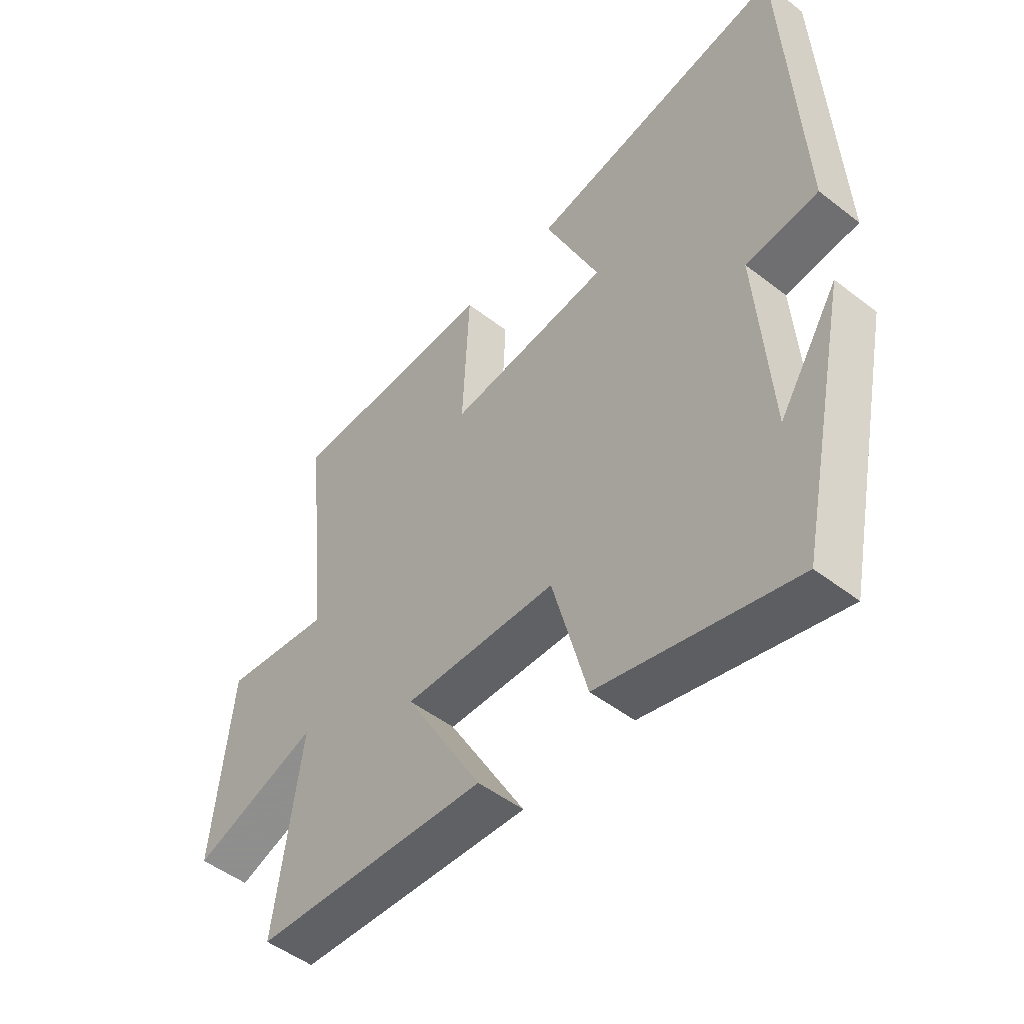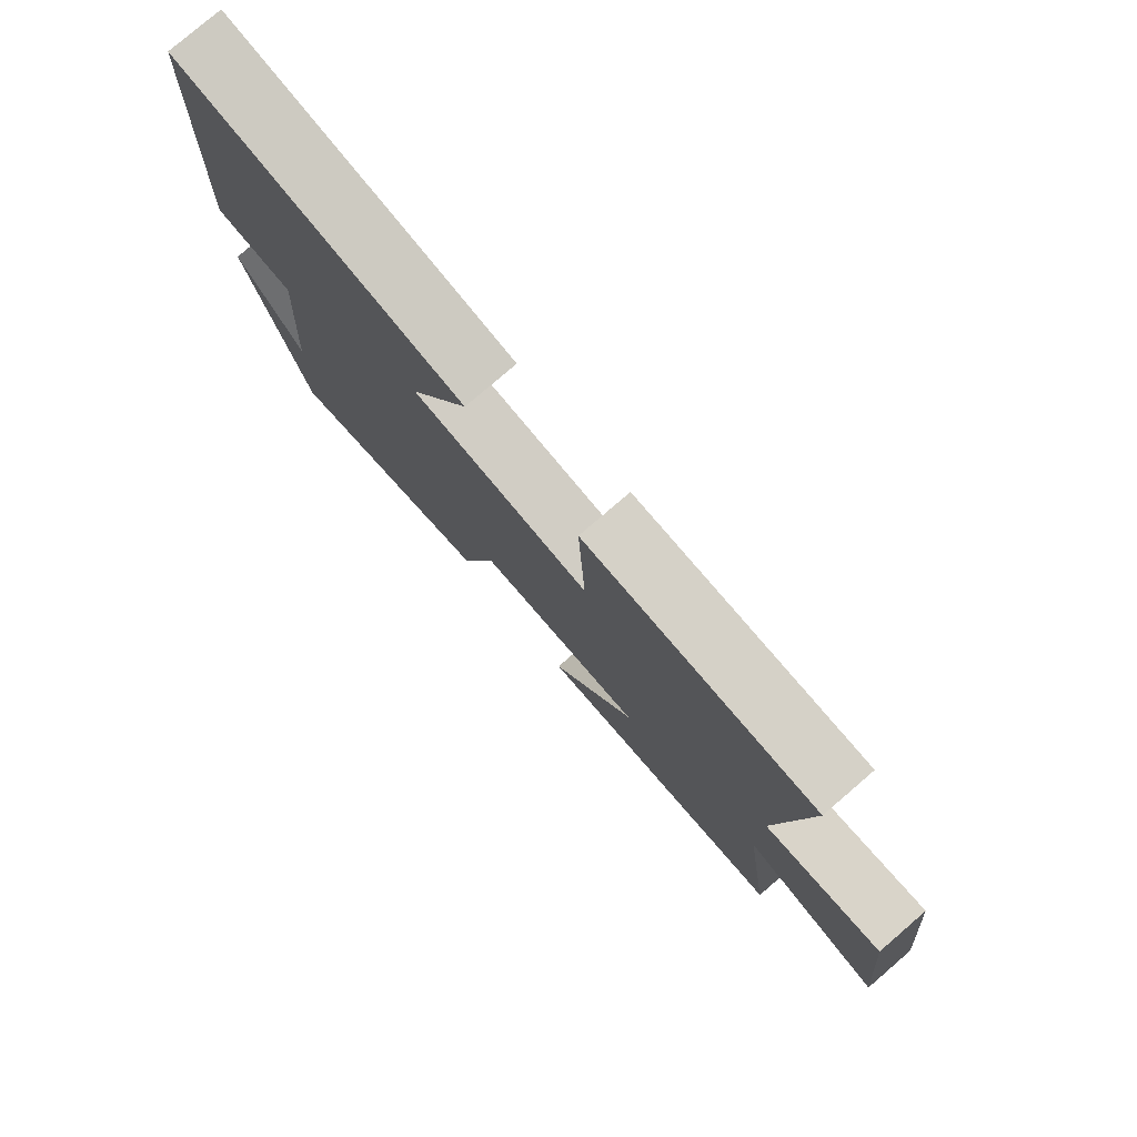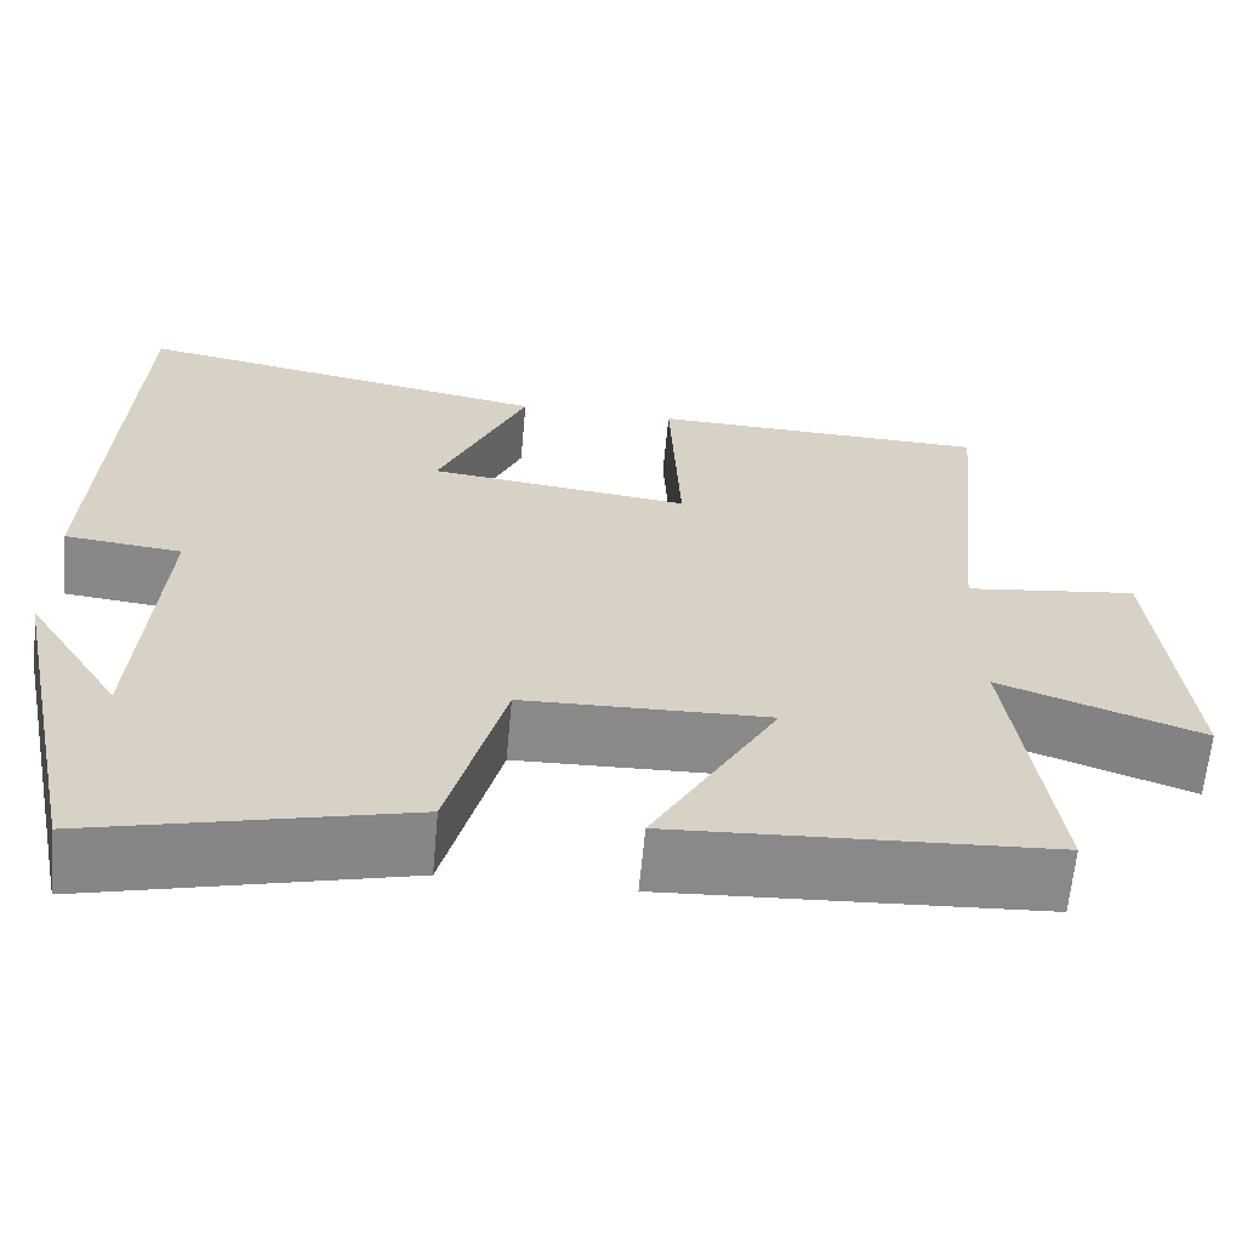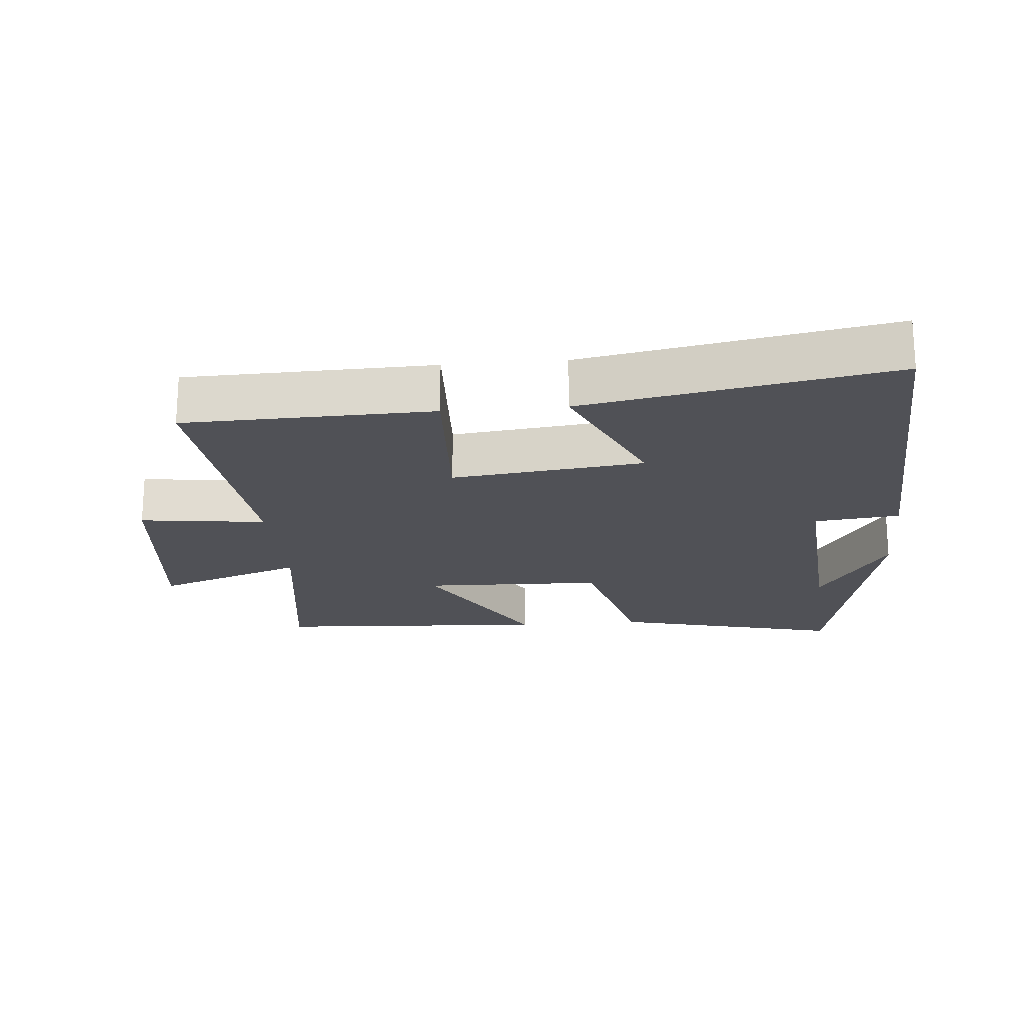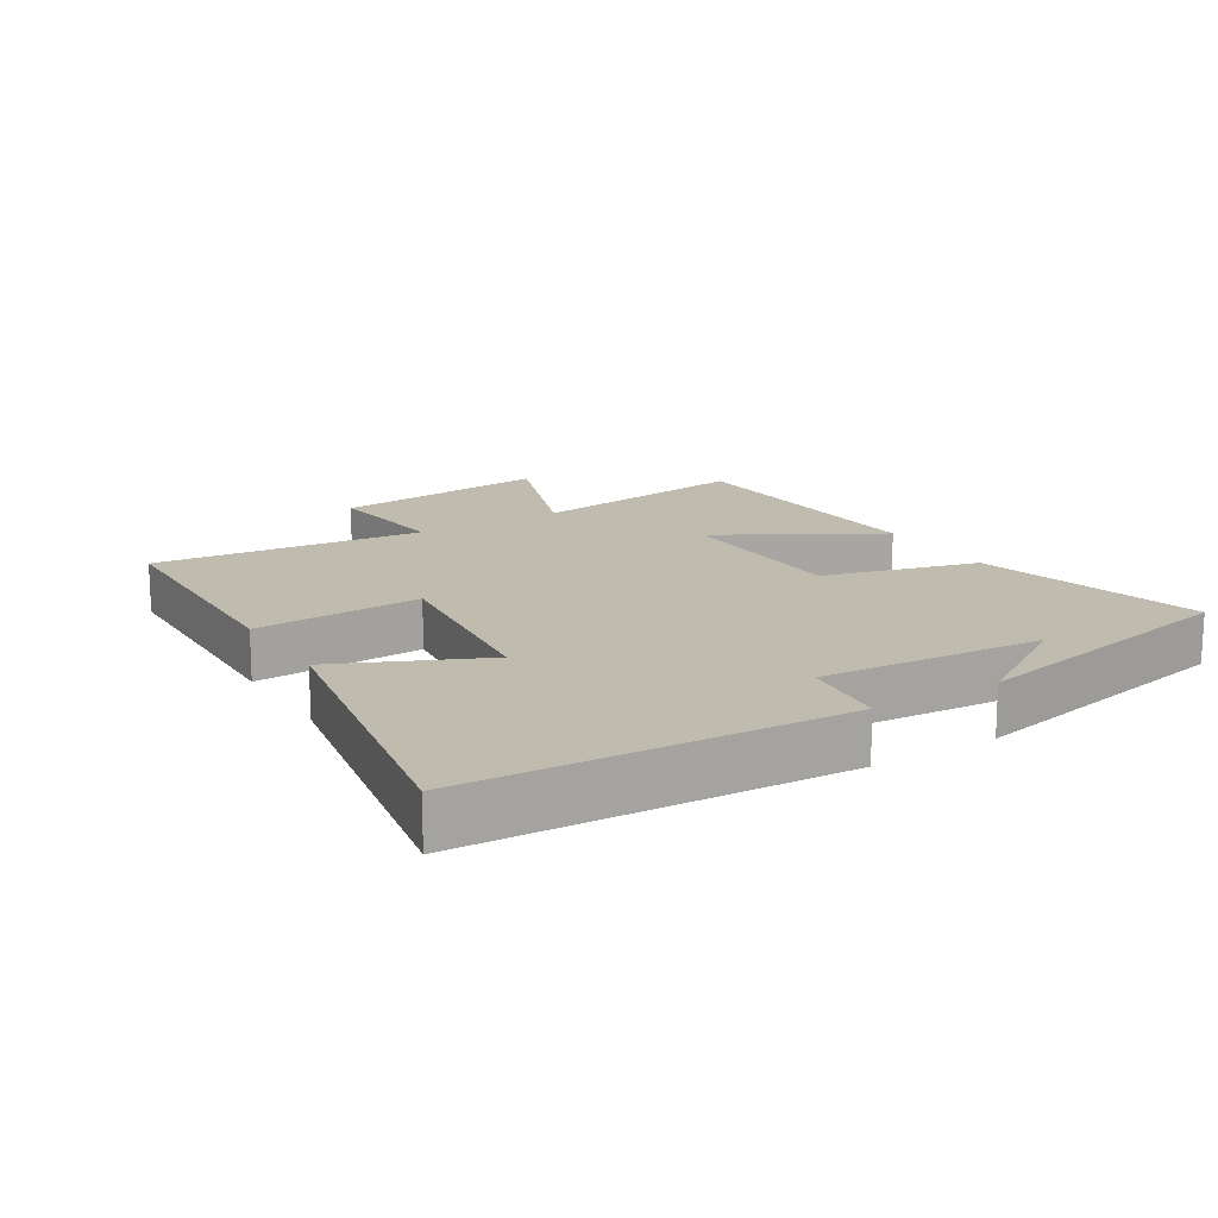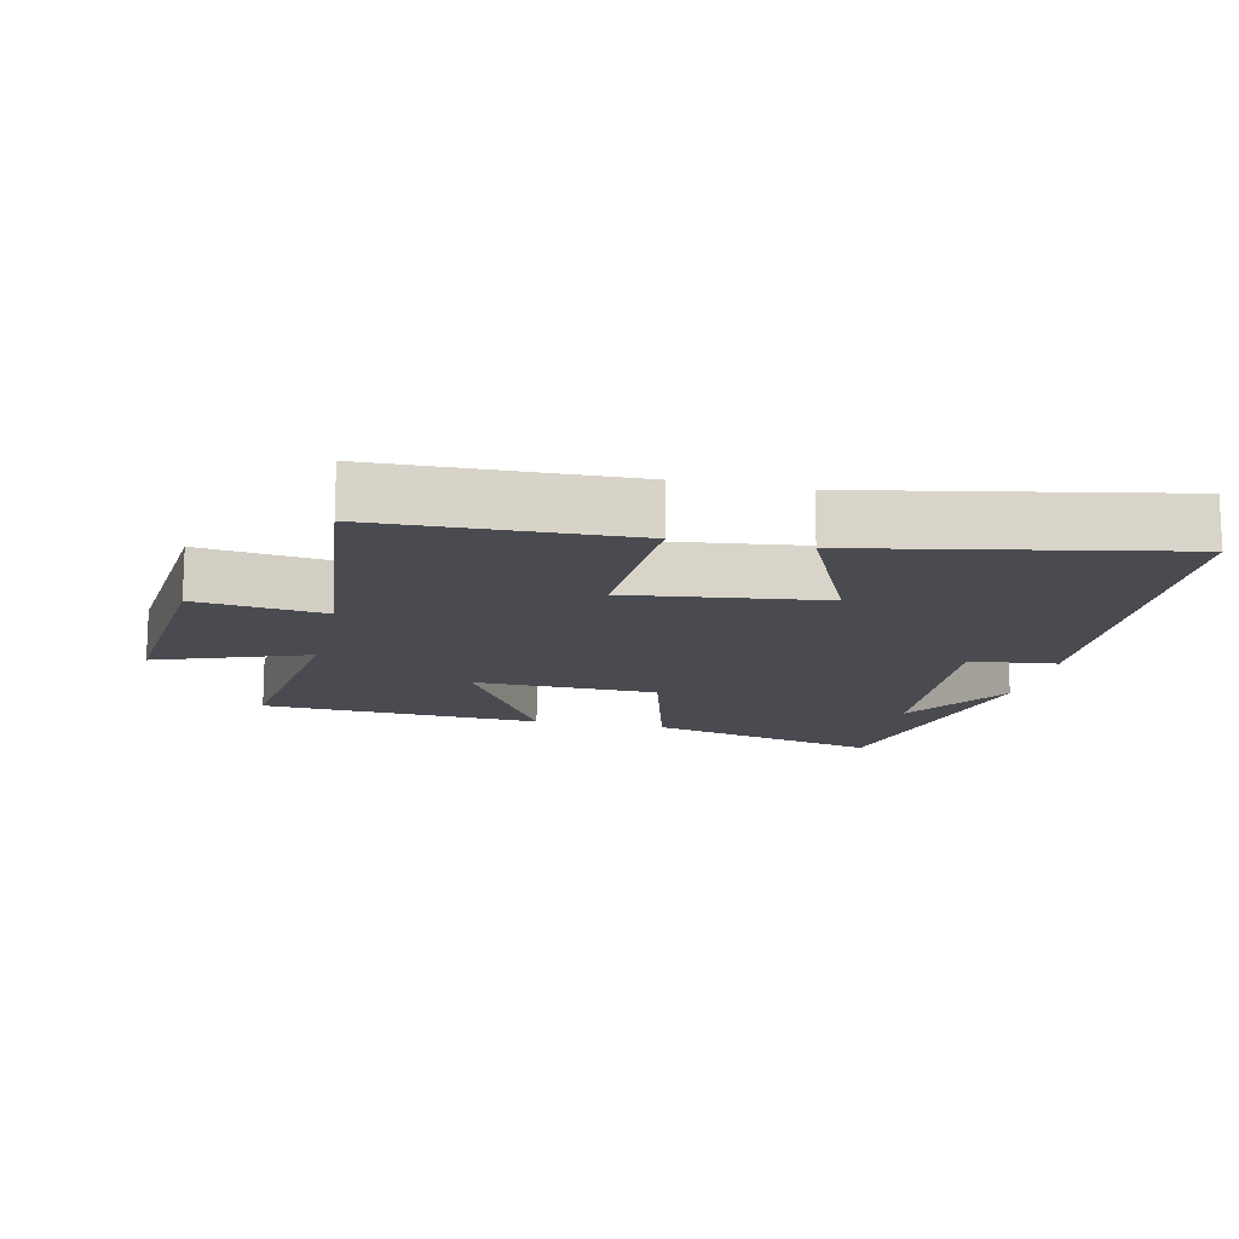
<metadata>
{"format":"obj","ext":"obj","renderer":"f3d","projection":"perspective","resolution":1024,"background":"white","views":[{"elev":-49.7,"azim":49.5,"up":"+Z"},{"elev":78.8,"azim":-130.7,"up":"+Z"},{"elev":-63.3,"azim":174.7,"up":"+Z"},{"elev":-20.4,"azim":5.0,"up":"+Y"},{"elev":16.0,"azim":58.4,"up":"+Y"},{"elev":-14.5,"azim":-12.3,"up":"+Y"}]}
</metadata>
<code>
v 0.41 0.07 -0.586
v 0.064 0.07 -0.5
v 0.002 0.07 -0.267
v -0.27 0.07 -0.259
v -0.132 0.07 -0.5
v -0.547 0.07 -0.476
v -0.5 0.07 -0.141
v -0.724 0.07 -0.221
v -0.69 0.07 0.107
v -0.5 0.07 0.083
v -0.541 0.07 0.49
v -0.168 0.07 0.5
v -0.18 0.07 0.248
v 0.108 0.07 0.282
v 0.01 0.07 0.5
v 0.472 0.07 0.586
v 0.5 0.07 0.024
v 0.371 0.07 0.01
v 0.395 0.07 -0.326
v 0.5 0.07 -0.162
v 0.41 0 -0.586
v 0.064 0 -0.5
v 0.002 0 -0.267
v -0.27 0 -0.259
v -0.132 0 -0.5
v -0.547 0 -0.476
v -0.5 0 -0.141
v -0.724 0 -0.221
v -0.69 0 0.107
v -0.5 0 0.083
v -0.541 0 0.49
v -0.168 0 0.5
v -0.18 0 0.248
v 0.108 0 0.282
v 0.01 0 0.5
v 0.472 0 0.586
v 0.5 0 0.024
v 0.371 0 0.01
v 0.395 0 -0.326
v 0.5 0 -0.162
f 19 20 1
f 1 2 3
f 19 1 3
f 18 19 3
f 16 17 18
f 15 16 18
f 14 15 18
f 18 3 4
f 14 18 4
f 13 14 4
f 12 13 4
f 11 12 4
f 10 11 4
f 7 8 9 10
f 7 10 4 5
f 5 6 7
f 21 40 39
f 23 22 21
f 23 21 39
f 23 39 38
f 38 37 36
f 38 36 35
f 38 35 34
f 24 23 38
f 24 38 34
f 24 34 33
f 24 33 32
f 24 32 31
f 24 31 30
f 30 29 28 27
f 25 24 30 27
f 27 26 25
f 1 21 22 2
f 2 22 23 3
f 3 23 24 4
f 4 24 25 5
f 5 25 26 6
f 6 26 27 7
f 7 27 28 8
f 8 28 29 9
f 9 29 30 10
f 10 30 31 11
f 11 31 32 12
f 12 32 33 13
f 13 33 34 14
f 14 34 35 15
f 15 35 36 16
f 16 36 37 17
f 17 37 38 18
f 18 38 39 19
f 19 39 40 20
f 20 40 21 1

</code>
